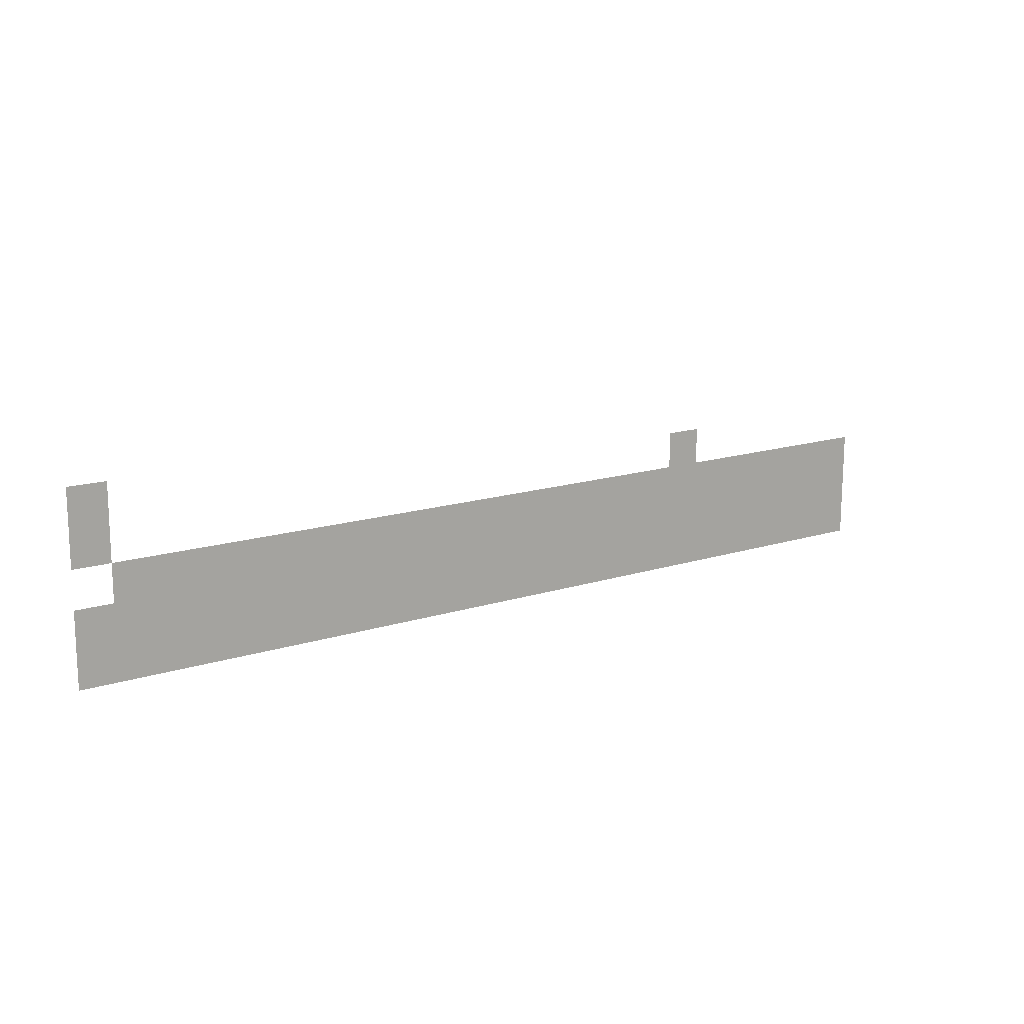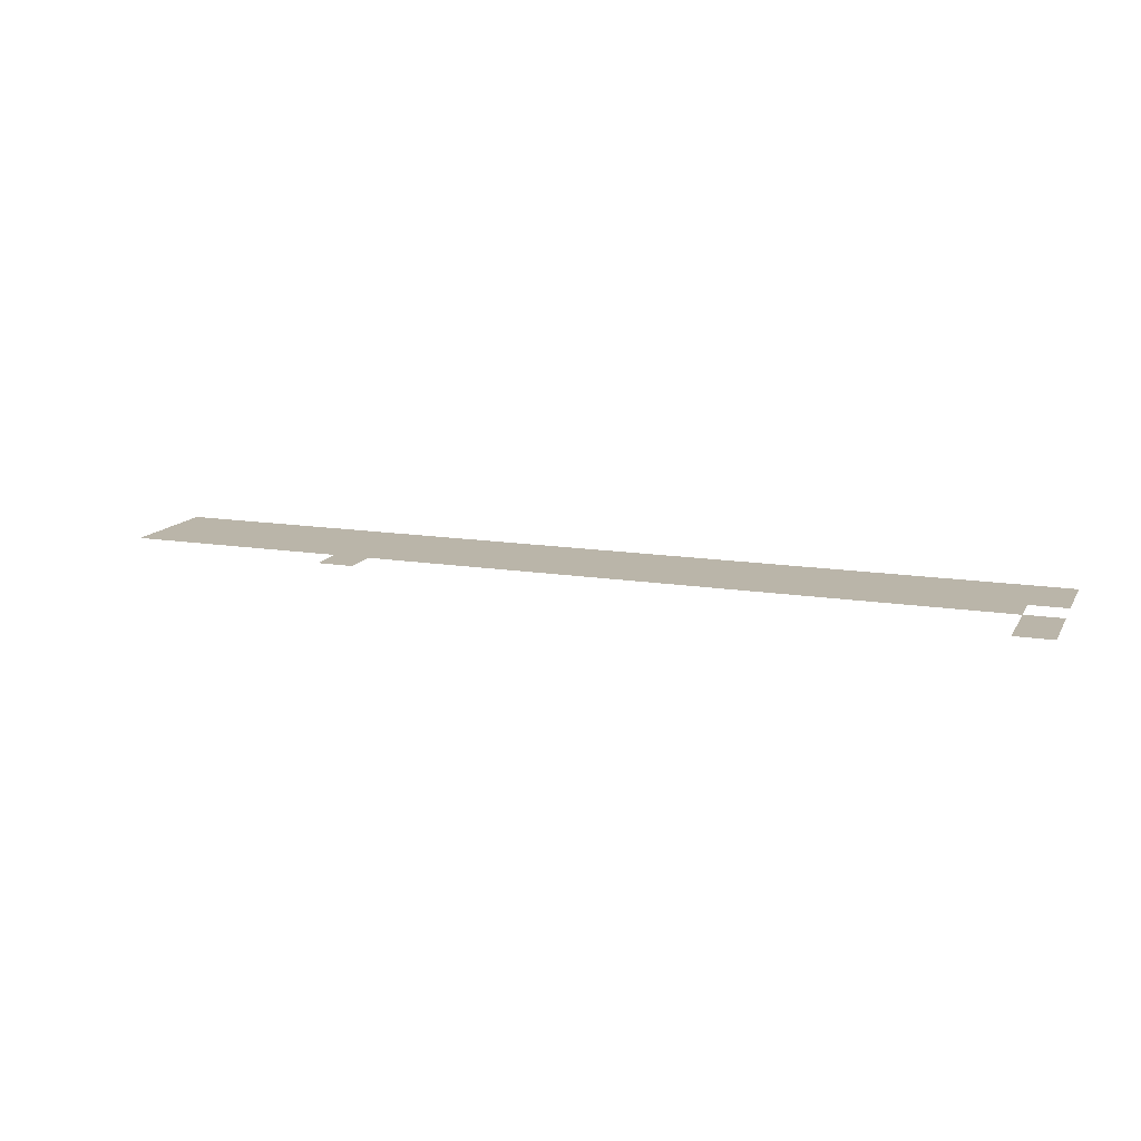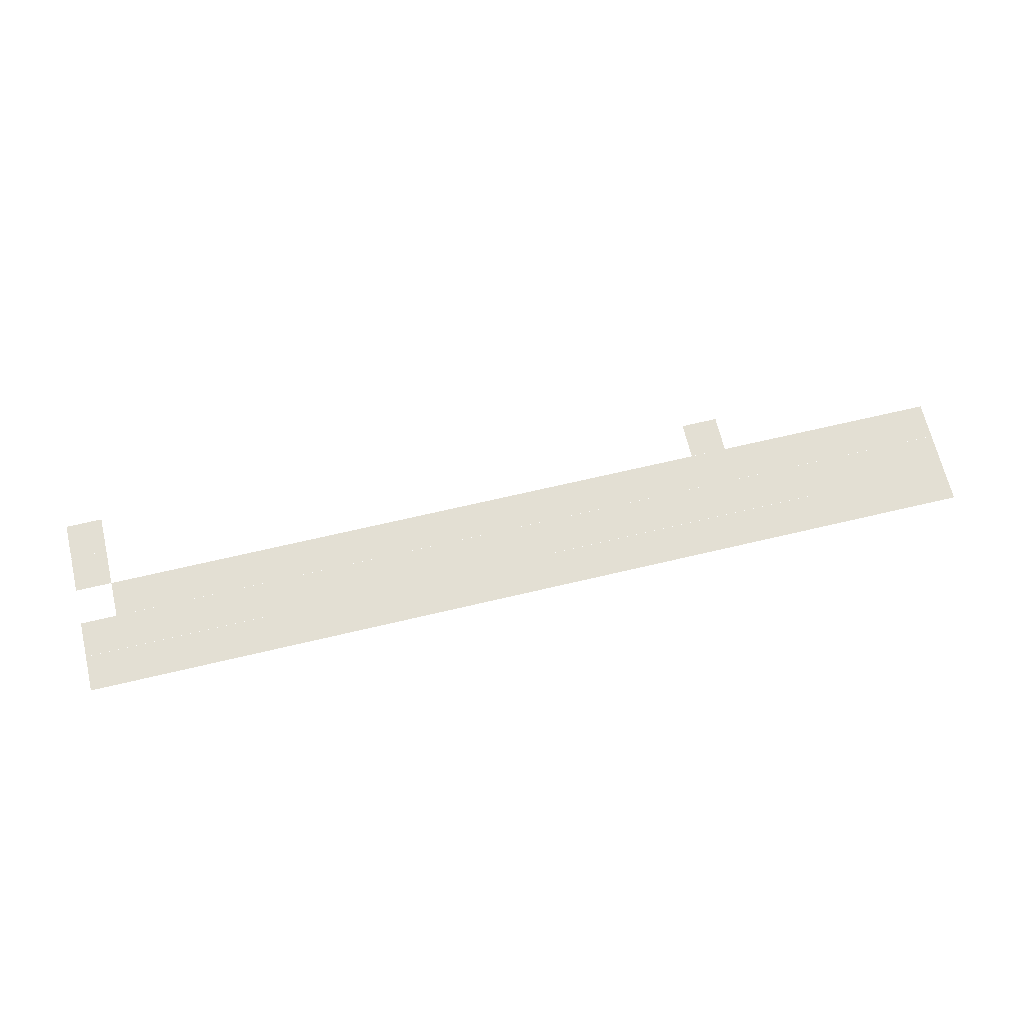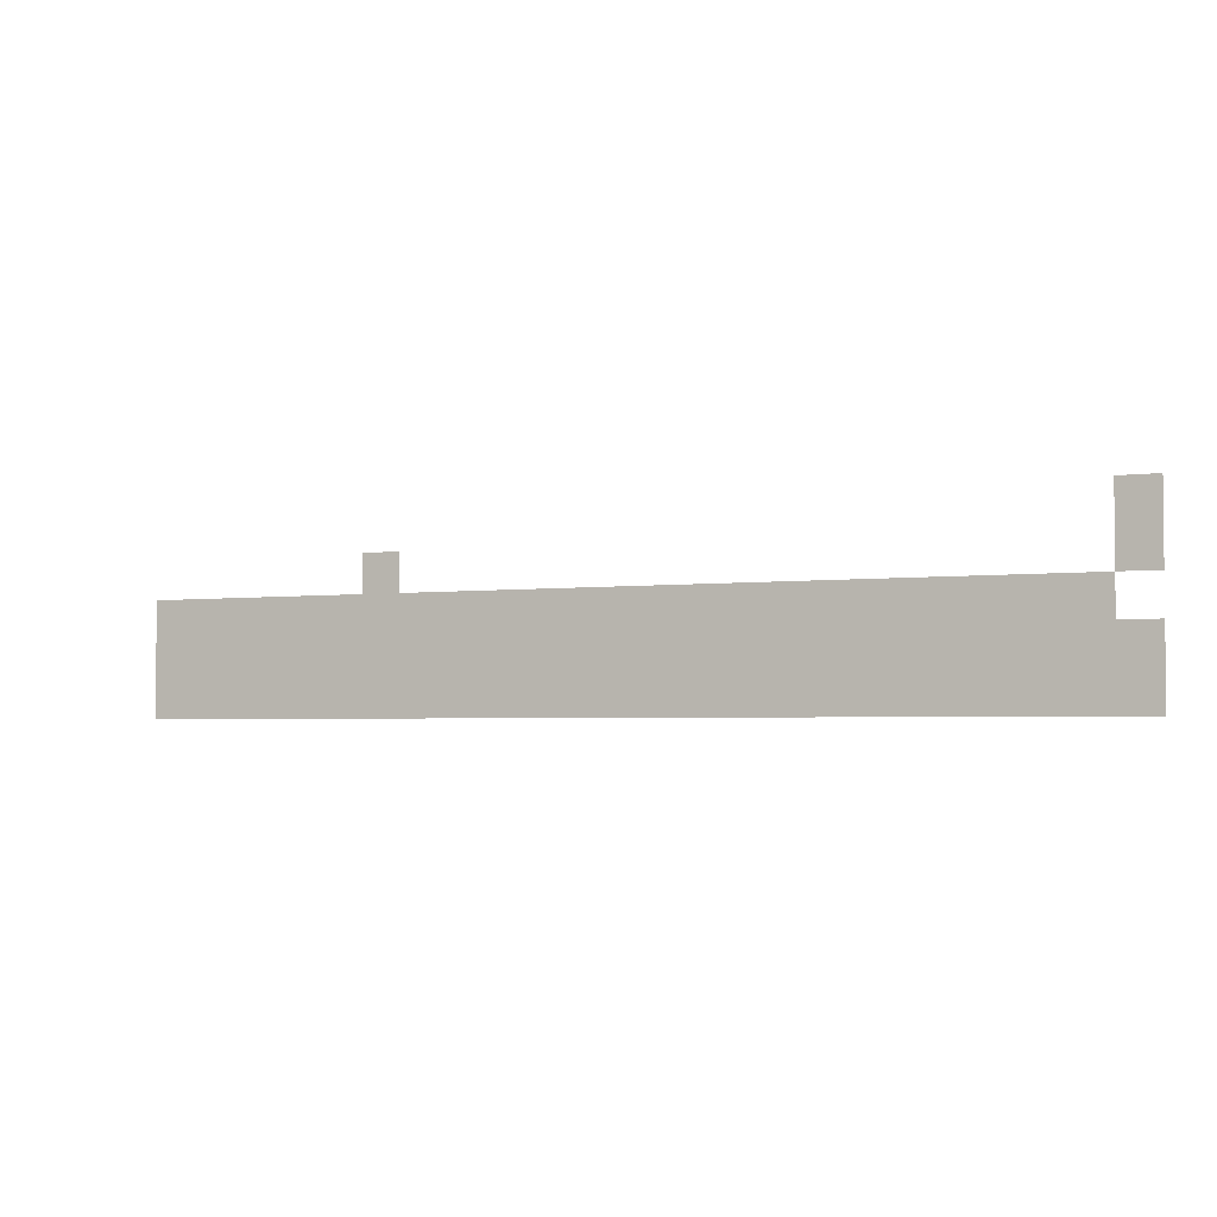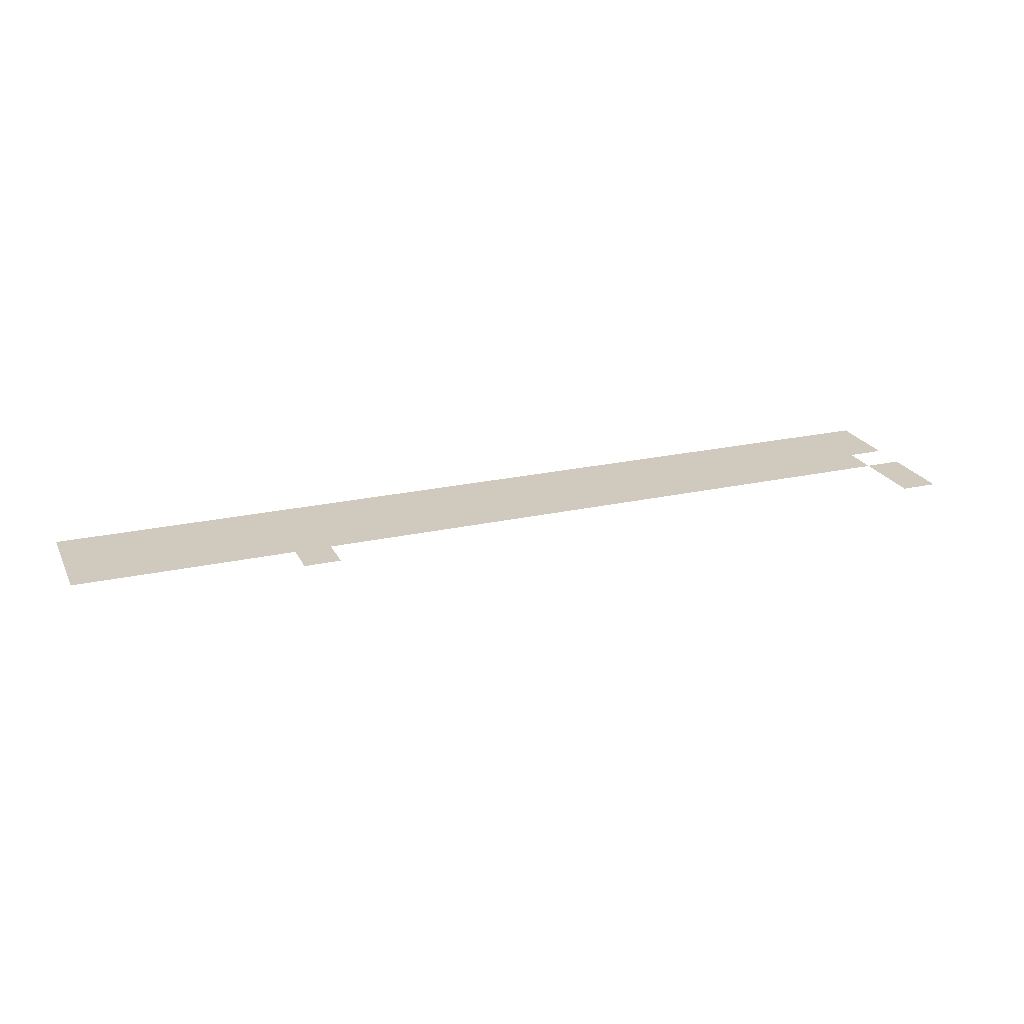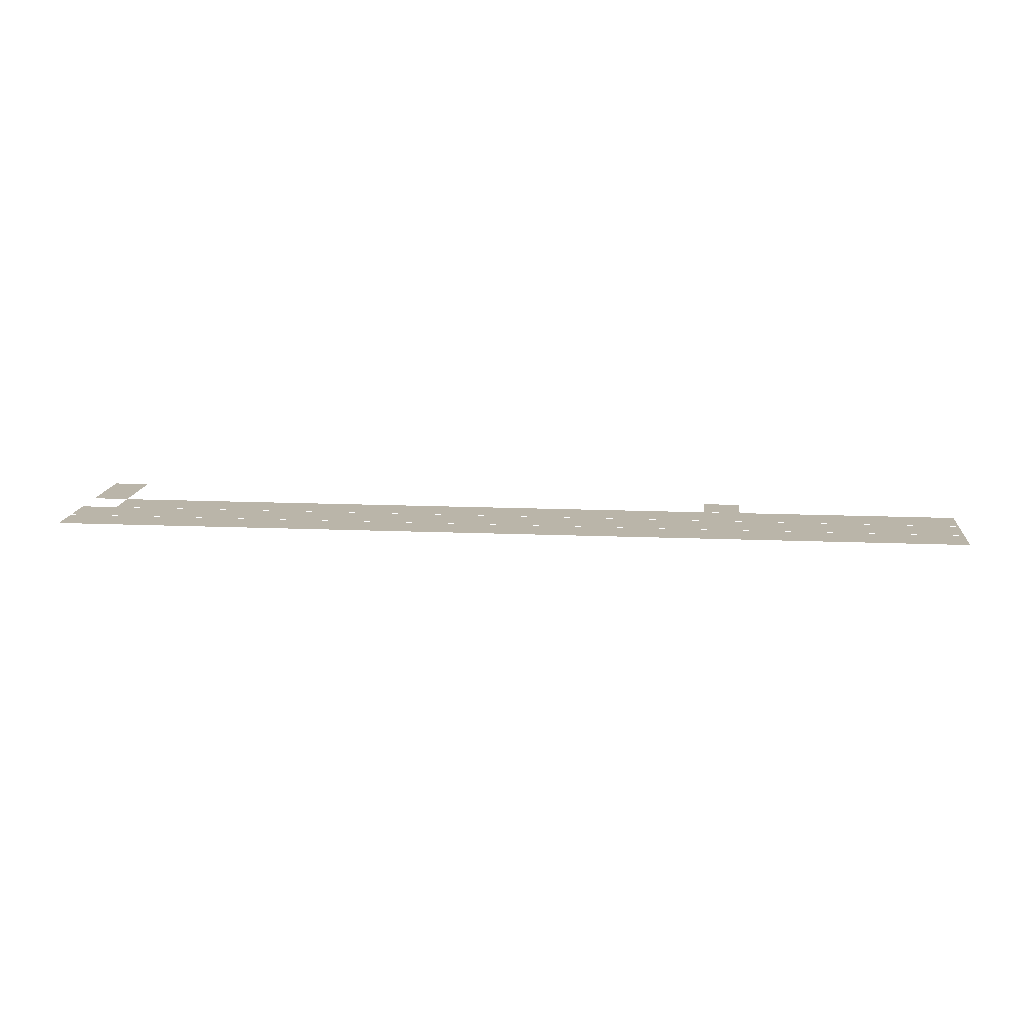
<metadata>
{"format":"obj","ext":"obj","renderer":"f3d","projection":"perspective","resolution":1024,"background":"white","views":[{"elev":15.0,"azim":-34.6,"up":"+Y"},{"elev":13.7,"azim":-160.0,"up":"+Z"},{"elev":67.0,"azim":-13.4,"up":"+Z"},{"elev":-3.3,"azim":-155.9,"up":"+Y"},{"elev":23.0,"azim":159.2,"up":"+Z"},{"elev":13.6,"azim":5.6,"up":"+Z"}]}
</metadata>
<code>
v -400 -80 -0.3333
v -416 -80 -0.3333
v -416 -64 -0.3333
v -400 -64 -0.3333
v -112 -96 -0.4
v -128 -96 -0.4
v -128 -80 -0.4
v -112 -80 -0.4
v -400 -96 -0.4
v -416 -96 -0.4
v -416 -80 -0.4
v -400 -80 -0.4
v -16 -112 -0.4667
v -32 -112 -0.4667
v -32 -96 -0.4667
v -16 -96 -0.4667
v -32 -112 -0.4667
v -48 -112 -0.4667
v -48 -96 -0.4667
v -32 -96 -0.4667
v -48 -112 -0.4667
v -64 -112 -0.4667
v -64 -96 -0.4667
v -48 -96 -0.4667
v -64 -112 -0.4667
v -80 -112 -0.4667
v -80 -96 -0.4667
v -64 -96 -0.4667
v -80 -112 -0.4667
v -96 -112 -0.4667
v -96 -96 -0.4667
v -80 -96 -0.4667
v -96 -112 -0.4667
v -112 -112 -0.4667
v -112 -96 -0.4667
v -96 -96 -0.4667
v -112 -112 -0.4667
v -128 -112 -0.4667
v -128 -96 -0.4667
v -112 -96 -0.4667
v -128 -112 -0.4667
v -144 -112 -0.4667
v -144 -96 -0.4667
v -128 -96 -0.4667
v -144 -112 -0.4667
v -160 -112 -0.4667
v -160 -96 -0.4667
v -144 -96 -0.4667
v -160 -112 -0.4667
v -176 -112 -0.4667
v -176 -96 -0.4667
v -160 -96 -0.4667
v -176 -112 -0.4667
v -192 -112 -0.4667
v -192 -96 -0.4667
v -176 -96 -0.4667
v -192 -112 -0.4667
v -208 -112 -0.4667
v -208 -96 -0.4667
v -192 -96 -0.4667
v -208 -112 -0.4667
v -224 -112 -0.4667
v -224 -96 -0.4667
v -208 -96 -0.4667
v -224 -112 -0.4667
v -240 -112 -0.4667
v -240 -96 -0.4667
v -224 -96 -0.4667
v -240 -112 -0.4667
v -256 -112 -0.4667
v -256 -96 -0.4667
v -240 -96 -0.4667
v -256 -112 -0.4667
v -272 -112 -0.4667
v -272 -96 -0.4667
v -256 -96 -0.4667
v -272 -112 -0.4667
v -288 -112 -0.4667
v -288 -96 -0.4667
v -272 -96 -0.4667
v -288 -112 -0.4667
v -304 -112 -0.4667
v -304 -96 -0.4667
v -288 -96 -0.4667
v -304 -112 -0.4667
v -320 -112 -0.4667
v -320 -96 -0.4667
v -304 -96 -0.4667
v -320 -112 -0.4667
v -336 -112 -0.4667
v -336 -96 -0.4667
v -320 -96 -0.4667
v -336 -112 -0.4667
v -352 -112 -0.4667
v -352 -96 -0.4667
v -336 -96 -0.4667
v -352 -112 -0.4667
v -368 -112 -0.4667
v -368 -96 -0.4667
v -352 -96 -0.4667
v -368 -112 -0.4667
v -384 -112 -0.4667
v -384 -96 -0.4667
v -368 -96 -0.4667
v -384 -112 -0.4667
v -400 -112 -0.4667
v -400 -96 -0.4667
v -384 -96 -0.4667
v -16 -128 -0.5333
v -32 -128 -0.5333
v -32 -112 -0.5333
v -16 -112 -0.5333
v -32 -128 -0.5333
v -48 -128 -0.5333
v -48 -112 -0.5333
v -32 -112 -0.5333
v -48 -128 -0.5333
v -64 -128 -0.5333
v -64 -112 -0.5333
v -48 -112 -0.5333
v -64 -128 -0.5333
v -80 -128 -0.5333
v -80 -112 -0.5333
v -64 -112 -0.5333
v -80 -128 -0.5333
v -96 -128 -0.5333
v -96 -112 -0.5333
v -80 -112 -0.5333
v -96 -128 -0.5333
v -112 -128 -0.5333
v -112 -112 -0.5333
v -96 -112 -0.5333
v -112 -128 -0.5333
v -128 -128 -0.5333
v -128 -112 -0.5333
v -112 -112 -0.5333
v -128 -128 -0.5333
v -144 -128 -0.5333
v -144 -112 -0.5333
v -128 -112 -0.5333
v -144 -128 -0.5333
v -160 -128 -0.5333
v -160 -112 -0.5333
v -144 -112 -0.5333
v -160 -128 -0.5333
v -176 -128 -0.5333
v -176 -112 -0.5333
v -160 -112 -0.5333
v -176 -128 -0.5333
v -192 -128 -0.5333
v -192 -112 -0.5333
v -176 -112 -0.5333
v -192 -128 -0.5333
v -208 -128 -0.5333
v -208 -112 -0.5333
v -192 -112 -0.5333
v -208 -128 -0.5333
v -224 -128 -0.5333
v -224 -112 -0.5333
v -208 -112 -0.5333
v -224 -128 -0.5333
v -240 -128 -0.5333
v -240 -112 -0.5333
v -224 -112 -0.5333
v -240 -128 -0.5333
v -256 -128 -0.5333
v -256 -112 -0.5333
v -240 -112 -0.5333
v -256 -128 -0.5333
v -272 -128 -0.5333
v -272 -112 -0.5333
v -256 -112 -0.5333
v -272 -128 -0.5333
v -288 -128 -0.5333
v -288 -112 -0.5333
v -272 -112 -0.5333
v -288 -128 -0.5333
v -304 -128 -0.5333
v -304 -112 -0.5333
v -288 -112 -0.5333
v -304 -128 -0.5333
v -320 -128 -0.5333
v -320 -112 -0.5333
v -304 -112 -0.5333
v -320 -128 -0.5333
v -336 -128 -0.5333
v -336 -112 -0.5333
v -320 -112 -0.5333
v -336 -128 -0.5333
v -352 -128 -0.5333
v -352 -112 -0.5333
v -336 -112 -0.5333
v -352 -128 -0.5333
v -368 -128 -0.5333
v -368 -112 -0.5333
v -352 -112 -0.5333
v -368 -128 -0.5333
v -384 -128 -0.5333
v -384 -112 -0.5333
v -368 -112 -0.5333
v -384 -128 -0.5333
v -400 -128 -0.5333
v -400 -112 -0.5333
v -384 -112 -0.5333
v -400 -128 -0.5333
v -416 -128 -0.5333
v -416 -112 -0.5333
v -400 -112 -0.5333
v -16 -144 -0.6
v -32 -144 -0.6
v -32 -128 -0.6
v -16 -128 -0.6
v -32 -144 -0.6
v -48 -144 -0.6
v -48 -128 -0.6
v -32 -128 -0.6
v -48 -144 -0.6
v -64 -144 -0.6
v -64 -128 -0.6
v -48 -128 -0.6
v -64 -144 -0.6
v -80 -144 -0.6
v -80 -128 -0.6
v -64 -128 -0.6
v -80 -144 -0.6
v -96 -144 -0.6
v -96 -128 -0.6
v -80 -128 -0.6
v -96 -144 -0.6
v -112 -144 -0.6
v -112 -128 -0.6
v -96 -128 -0.6
v -112 -144 -0.6
v -128 -144 -0.6
v -128 -128 -0.6
v -112 -128 -0.6
v -128 -144 -0.6
v -144 -144 -0.6
v -144 -128 -0.6
v -128 -128 -0.6
v -144 -144 -0.6
v -160 -144 -0.6
v -160 -128 -0.6
v -144 -128 -0.6
v -160 -144 -0.6
v -176 -144 -0.6
v -176 -128 -0.6
v -160 -128 -0.6
v -176 -144 -0.6
v -192 -144 -0.6
v -192 -128 -0.6
v -176 -128 -0.6
v -192 -144 -0.6
v -208 -144 -0.6
v -208 -128 -0.6
v -192 -128 -0.6
v -208 -144 -0.6
v -224 -144 -0.6
v -224 -128 -0.6
v -208 -128 -0.6
v -224 -144 -0.6
v -240 -144 -0.6
v -240 -128 -0.6
v -224 -128 -0.6
v -240 -144 -0.6
v -256 -144 -0.6
v -256 -128 -0.6
v -240 -128 -0.6
v -256 -144 -0.6
v -272 -144 -0.6
v -272 -128 -0.6
v -256 -128 -0.6
v -272 -144 -0.6
v -288 -144 -0.6
v -288 -128 -0.6
v -272 -128 -0.6
v -288 -144 -0.6
v -304 -144 -0.6
v -304 -128 -0.6
v -288 -128 -0.6
v -304 -144 -0.6
v -320 -144 -0.6
v -320 -128 -0.6
v -304 -128 -0.6
v -320 -144 -0.6
v -336 -144 -0.6
v -336 -128 -0.6
v -320 -128 -0.6
v -336 -144 -0.6
v -352 -144 -0.6
v -352 -128 -0.6
v -336 -128 -0.6
v -352 -144 -0.6
v -368 -144 -0.6
v -368 -128 -0.6
v -352 -128 -0.6
v -368 -144 -0.6
v -384 -144 -0.6
v -384 -128 -0.6
v -368 -128 -0.6
v -384 -144 -0.6
v -400 -144 -0.6
v -400 -128 -0.6
v -384 -128 -0.6
v -400 -144 -0.6
v -416 -144 -0.6
v -416 -128 -0.6
v -400 -128 -0.6
g Castle_left_mesh_0002
f 1 2 3 4
f 5 6 7 8
f 9 10 11 12
f 13 14 15 16
f 17 18 19 20
f 21 22 23 24
f 25 26 27 28
f 29 30 31 32
f 33 34 35 36
f 37 38 39 40
f 41 42 43 44
f 45 46 47 48
f 49 50 51 52
f 53 54 55 56
f 57 58 59 60
f 61 62 63 64
f 65 66 67 68
f 69 70 71 72
f 73 74 75 76
f 77 78 79 80
f 81 82 83 84
f 85 86 87 88
f 89 90 91 92
f 93 94 95 96
f 97 98 99 100
f 101 102 103 104
f 105 106 107 108
f 109 110 111 112
f 113 114 115 116
f 117 118 119 120
f 121 122 123 124
f 125 126 127 128
f 129 130 131 132
f 133 134 135 136
f 137 138 139 140
f 141 142 143 144
f 145 146 147 148
f 149 150 151 152
f 153 154 155 156
f 157 158 159 160
f 161 162 163 164
f 165 166 167 168
f 169 170 171 172
f 173 174 175 176
f 177 178 179 180
f 181 182 183 184
f 185 186 187 188
f 189 190 191 192
f 193 194 195 196
f 197 198 199 200
f 201 202 203 204
f 205 206 207 208
f 209 210 211 212
f 213 214 215 216
f 217 218 219 220
f 221 222 223 224
f 225 226 227 228
f 229 230 231 232
f 233 234 235 236
f 237 238 239 240
f 241 242 243 244
f 245 246 247 248
f 249 250 251 252
f 253 254 255 256
f 257 258 259 260
f 261 262 263 264
f 265 266 267 268
f 269 270 271 272
f 273 274 275 276
f 277 278 279 280
f 281 282 283 284
f 285 286 287 288
f 289 290 291 292
f 293 294 295 296
f 297 298 299 300
f 301 302 303 304
f 305 306 307 308

</code>
